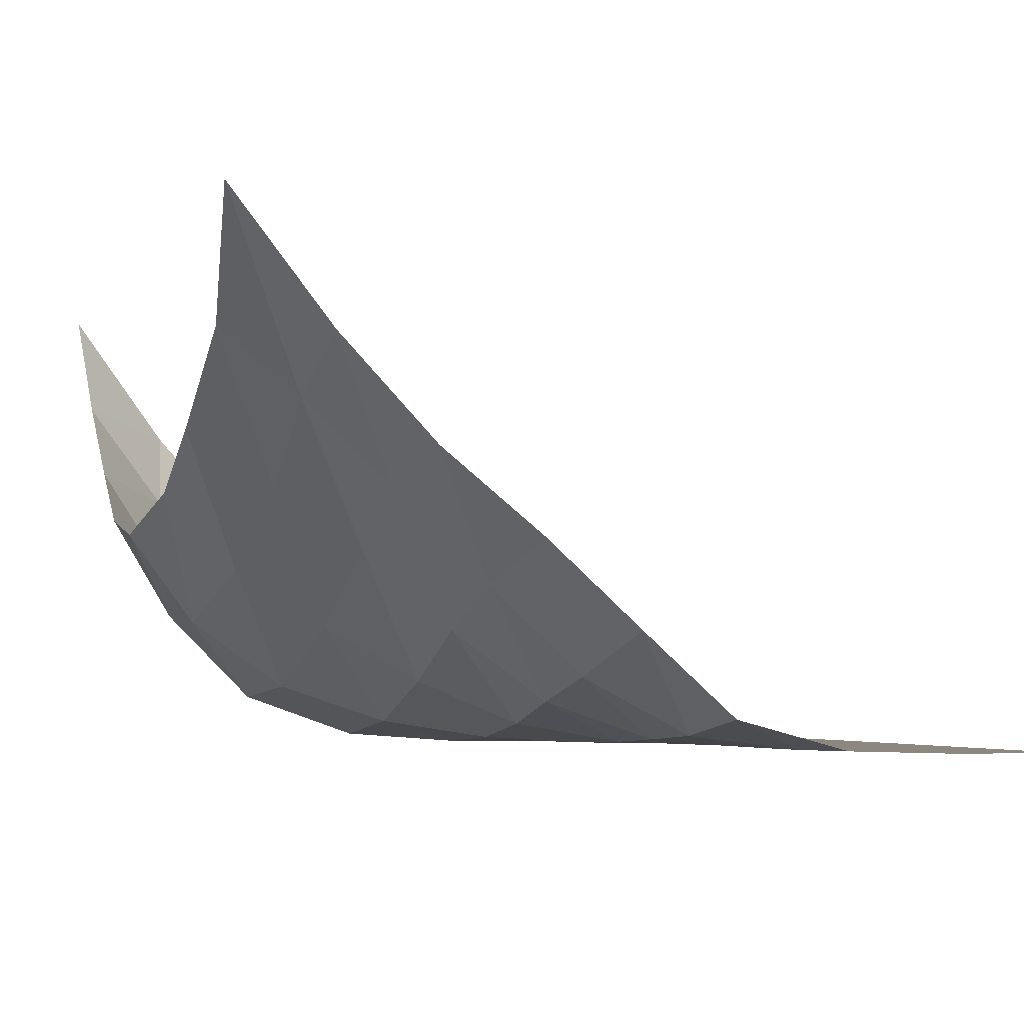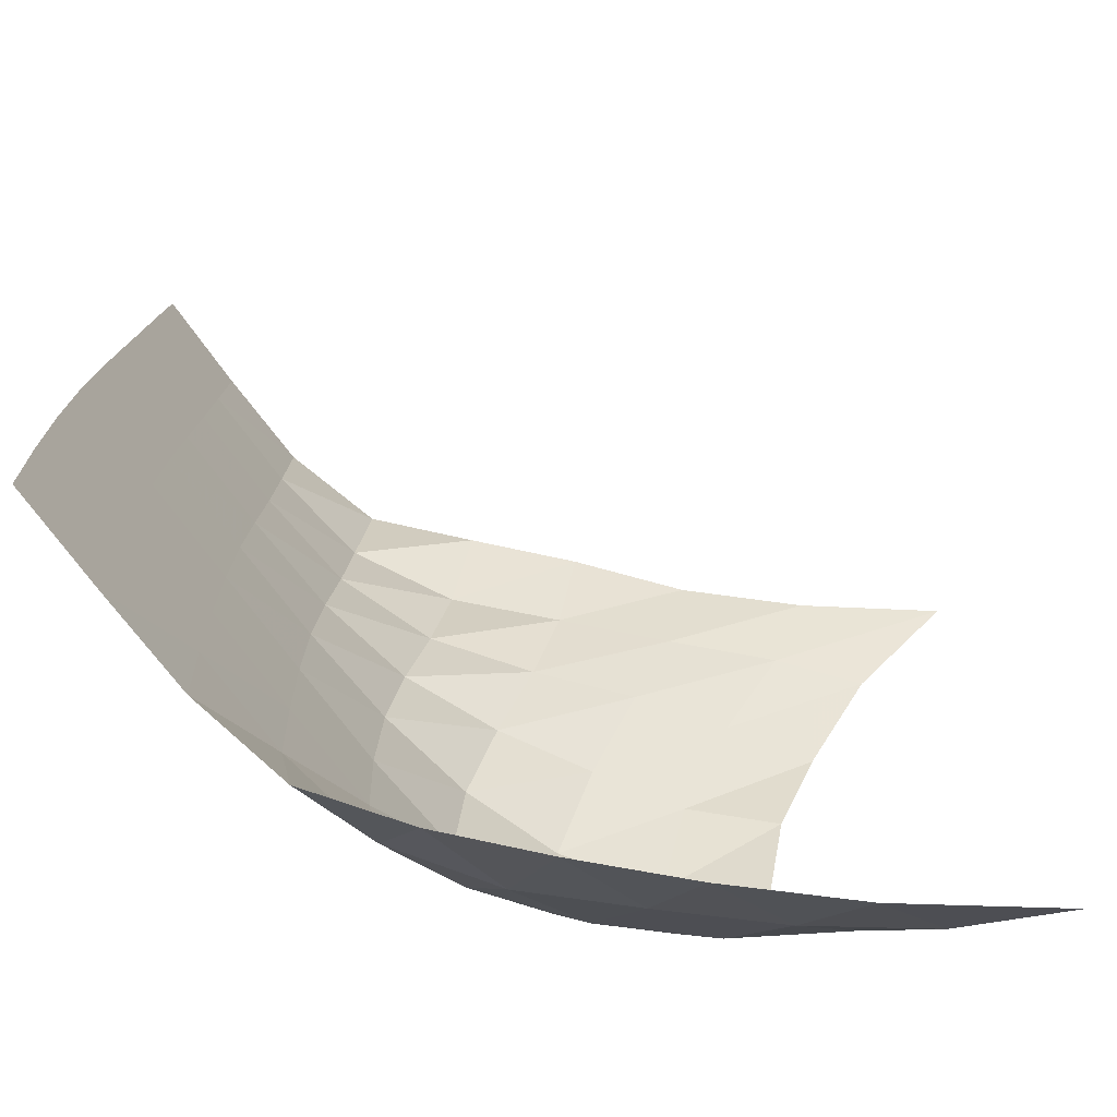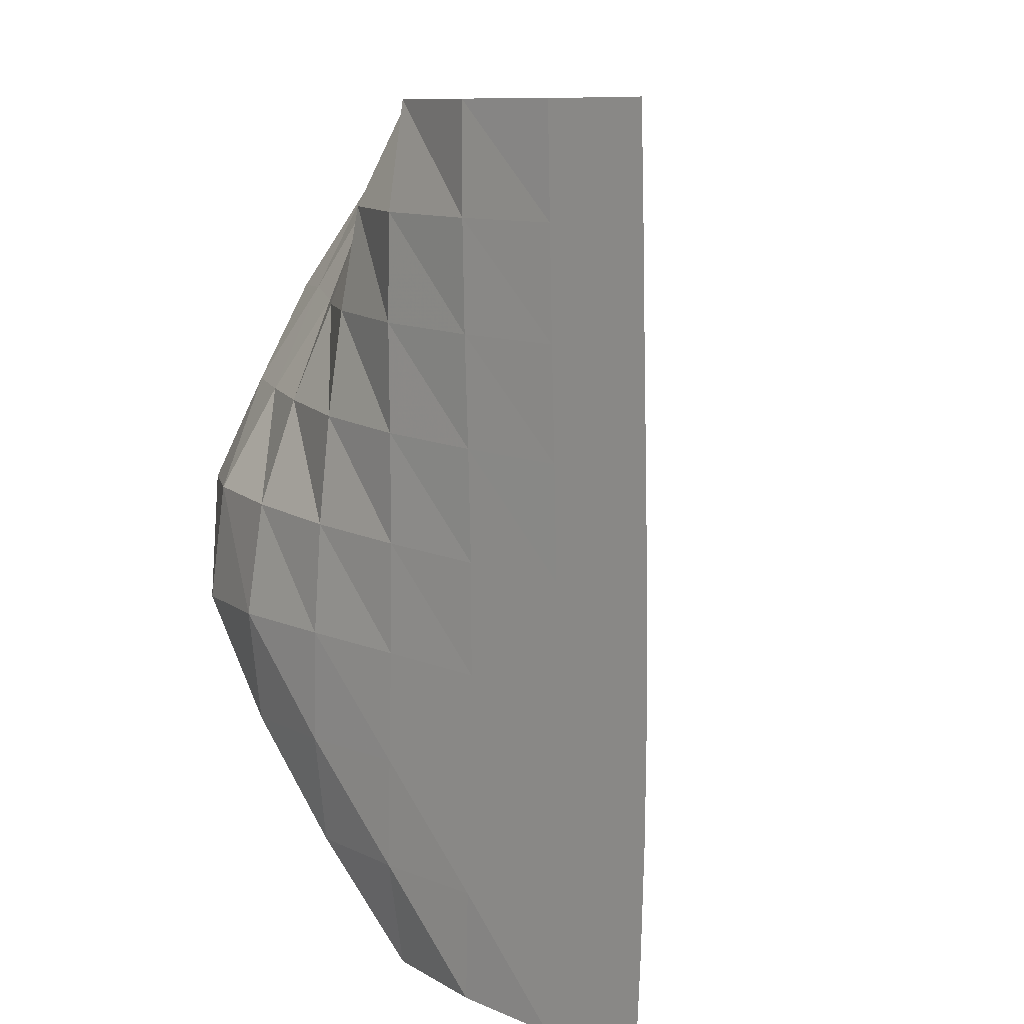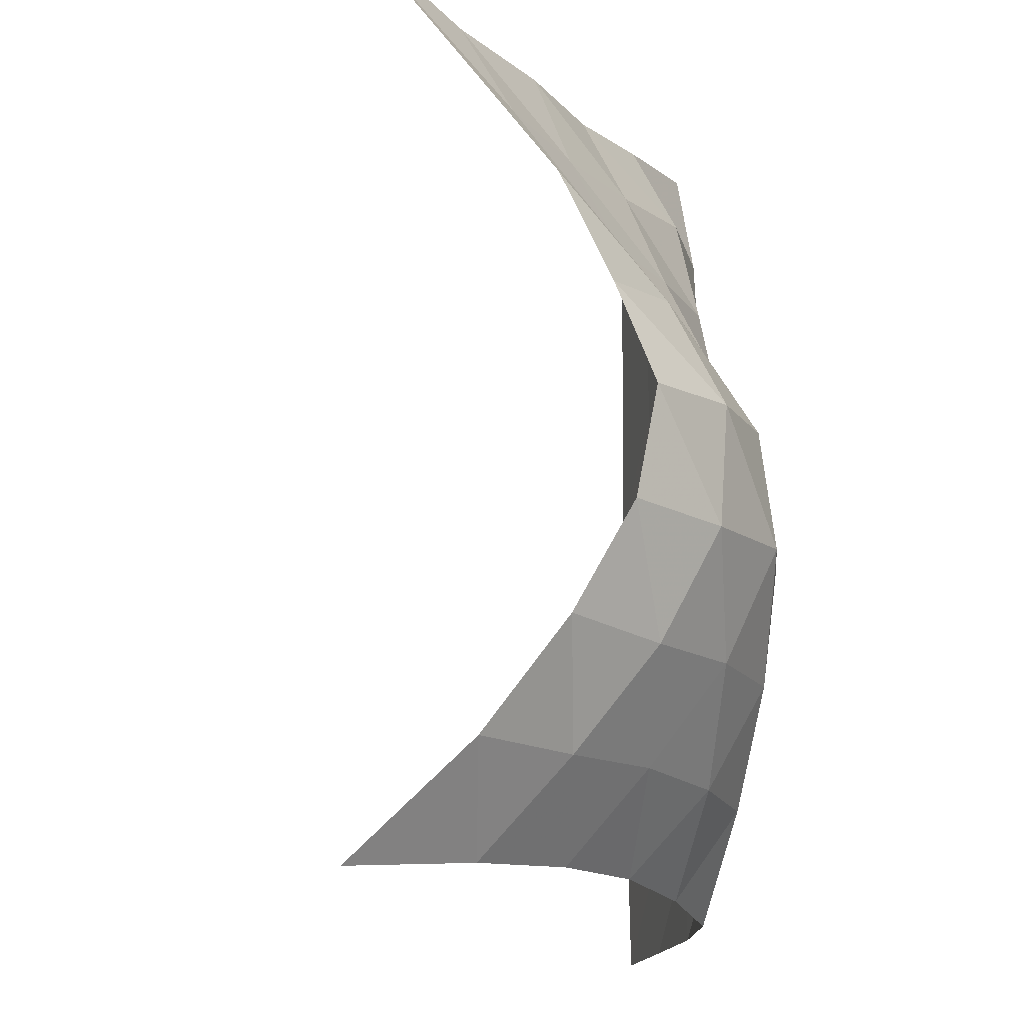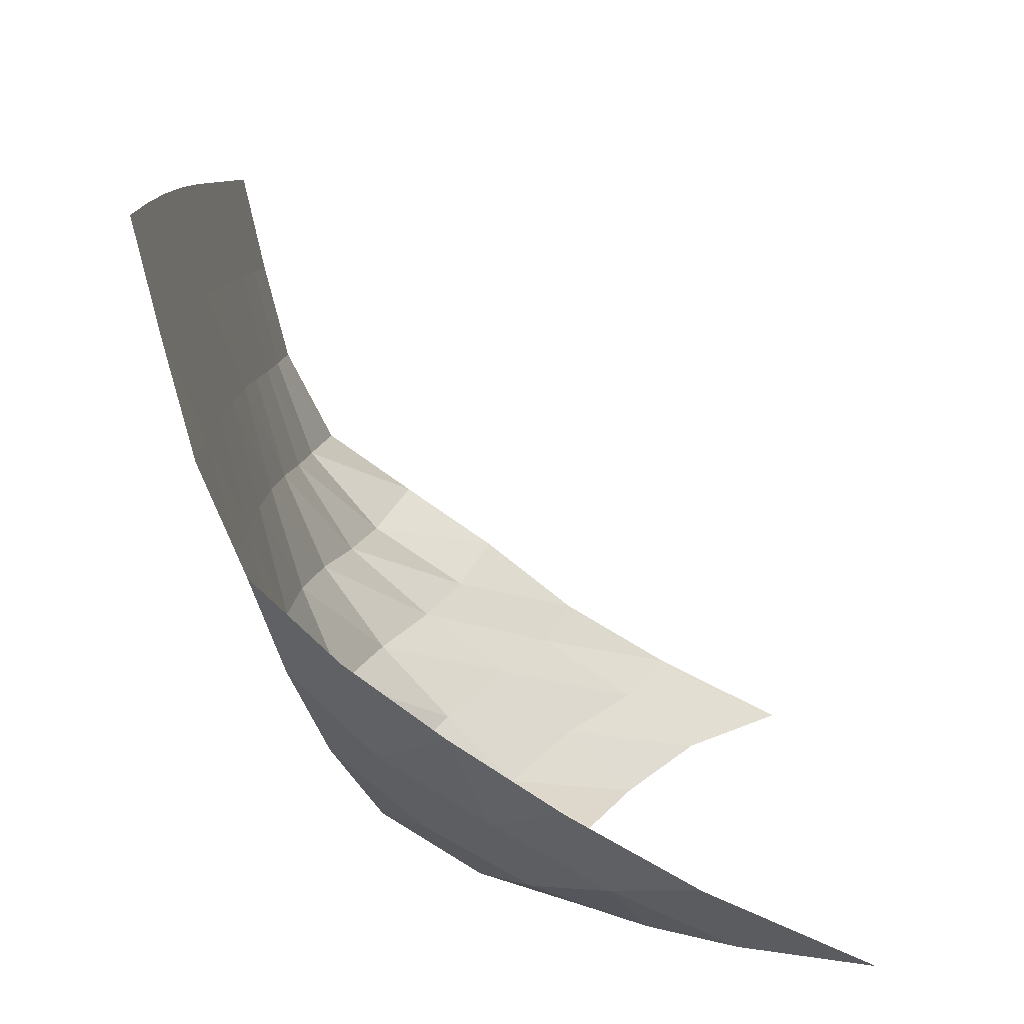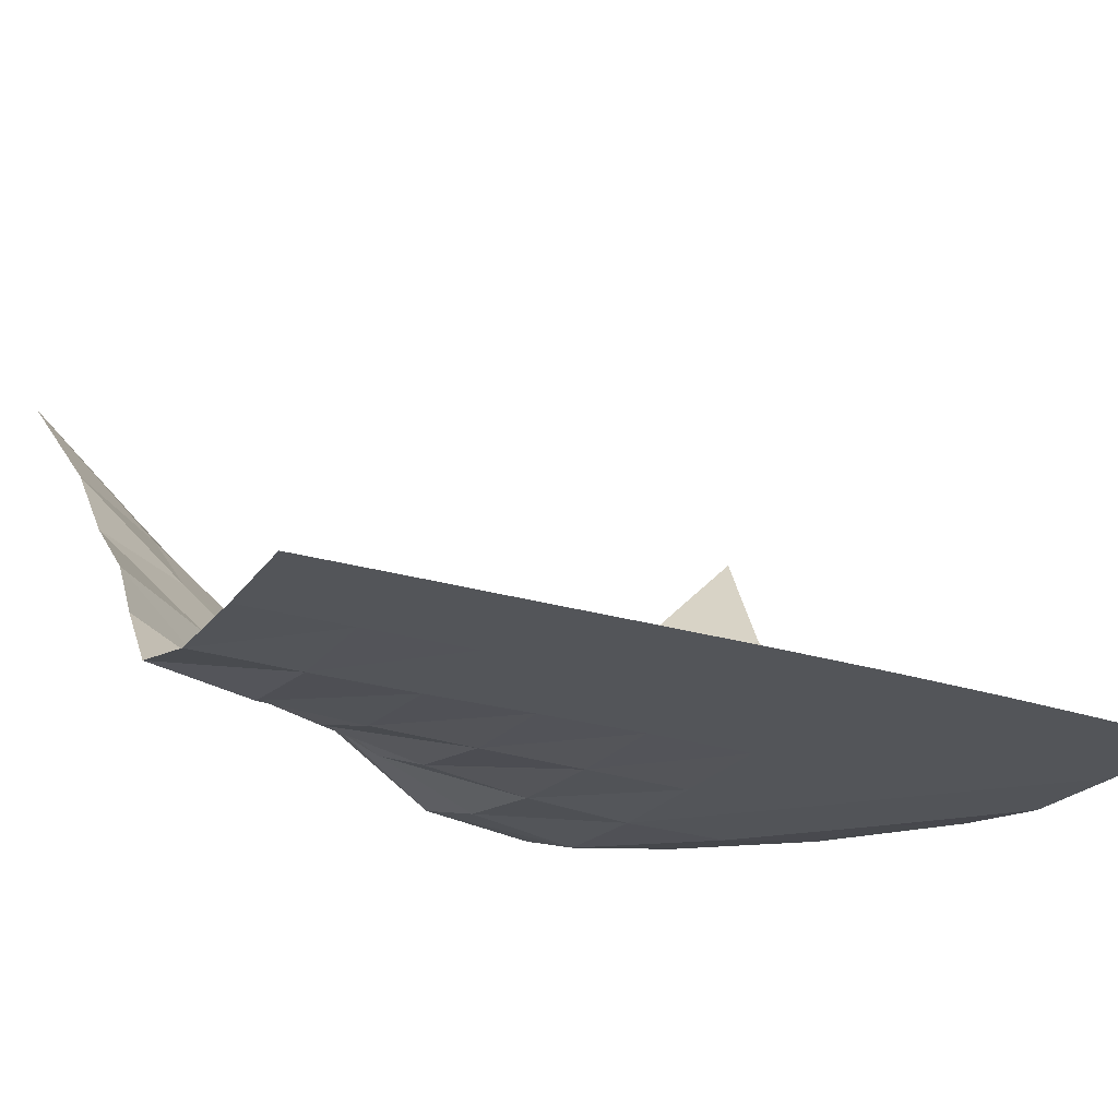
<metadata>
{"format":"obj","ext":"obj","renderer":"f3d","projection":"perspective","resolution":1024,"background":"white","views":[{"elev":-4.1,"azim":-18.5,"up":"+Y"},{"elev":-74.7,"azim":126.0,"up":"+Z"},{"elev":11.2,"azim":44.5,"up":"+Z"},{"elev":-17.2,"azim":-104.2,"up":"+Z"},{"elev":-79.8,"azim":102.6,"up":"+Z"},{"elev":-24.5,"azim":62.1,"up":"+Y"}]}
</metadata>
<code>
v -1 0 -1
v -0.9993 -0.2693 -0.7322
v -1.004 -0.4606 -0.4726
v -1.017 -0.5967 -0.2231
v -1.021 -0.6461 0.03134
v -0.983 -0.5647 0.2682
v -0.9808 -0.4451 0.5104
v -0.9634 -0.2525 0.7437
v -1 0 1
v -0.7802 -0.3187 -0.949
v -0.8166 -0.514 -0.7241
v -0.8484 -0.6966 -0.4851
v -0.8779 -0.8281 -0.2272
v -0.8743 -0.8489 0.05055
v -0.8248 -0.7366 0.2998
v -0.7883 -0.5697 0.5265
v -0.782 -0.3949 0.7445
v -0.7585 -0.2787 0.9459
v -0.565 -0.5658 -0.9172
v -0.6171 -0.74 -0.7035
v -0.6585 -0.9081 -0.4711
v -0.6857 -1.025 -0.2094
v -0.6634 -0.9986 0.06927
v -0.6191 -0.8623 0.3065
v -0.5865 -0.7045 0.5191
v -0.5774 -0.5853 0.7356
v -0.5433 -0.5076 0.9557
v -0.3549 -0.7722 -0.9053
v -0.4162 -0.9437 -0.7066
v -0.4384 -1.076 -0.4648
v -0.4301 -1.116 -0.1954
v -0.4151 -1.081 0.06972
v -0.4012 -0.9867 0.3135
v -0.3895 -0.8741 0.5353
v -0.3721 -0.7818 0.7549
v -0.3186 -0.6922 0.9696
v -0.1459 -0.9481 -0.9207
v -0.1832 -1.094 -0.7087
v -0.1737 -1.133 -0.4509
v -0.163 -1.136 -0.192
v -0.157 -1.121 0.06345
v -0.1622 -1.085 0.3114
v -0.1733 -1.032 0.5494
v -0.1732 -0.9774 0.7853
v -0.1201 -0.8825 1.004
v 0.07673 -1.09 -0.9464
v 0.08222 -1.136 -0.6986
v 0.09303 -1.14 -0.4455
v 0.1009 -1.14 -0.1926
v 0.102 -1.137 0.05874
v 0.09329 -1.129 0.3061
v 0.07856 -1.117 0.549
v 0.07063 -1.104 0.7903
v 0.07595 -1.066 1.032
v 0.3333 -1.135 -0.9482
v 0.345 -1.141 -0.6975
v 0.3548 -1.141 -0.4462
v 0.3601 -1.141 -0.1949
v 0.3588 -1.14 0.05519
v 0.3507 -1.139 0.3027
v 0.3401 -1.138 0.5475
v 0.3333 -1.137 0.7924
v 0.3287 -1.133 1.039
v 0.5906 -1.14 -0.9514
v 0.603 -1.141 -0.7002
v 0.6117 -1.141 -0.4488
v 0.6149 -1.141 -0.1975
v 0.6124 -1.141 0.05276
v 0.6055 -1.141 0.3013
v 0.5972 -1.141 0.5486
v 0.5905 -1.141 0.7961
v 0.5838 -1.14 1.044
v 0.8442 -1.141 -0.9561
v 0.8564 -1.141 -0.7042
v 0.8639 -1.141 -0.4511
v 0.8659 -1.141 -0.1982
v 0.8631 -1.141 0.0536
v 0.8567 -1.141 0.3038
v 0.8493 -1.141 0.5529
v 0.8428 -1.141 0.802
v 0.8348 -1.141 1.051
f 1 10 2
f 2 10 11
f 2 11 3
f 3 11 12
f 3 12 4
f 4 12 13
f 4 13 5
f 5 13 14
f 5 14 6
f 6 14 15
f 6 15 7
f 7 15 16
f 7 16 8
f 8 16 17
f 8 17 9
f 9 17 18
f 10 19 11
f 11 19 20
f 11 20 12
f 12 20 21
f 12 21 13
f 13 21 22
f 13 22 14
f 14 22 23
f 14 23 15
f 15 23 24
f 15 24 16
f 16 24 25
f 16 25 17
f 17 25 26
f 17 26 18
f 18 26 27
f 19 28 20
f 20 28 29
f 20 29 21
f 21 29 30
f 21 30 22
f 22 30 31
f 22 31 23
f 23 31 32
f 23 32 24
f 24 32 33
f 24 33 25
f 25 33 34
f 25 34 26
f 26 34 35
f 26 35 27
f 27 35 36
f 28 37 29
f 29 37 38
f 29 38 30
f 30 38 39
f 30 39 31
f 31 39 40
f 31 40 32
f 32 40 41
f 32 41 33
f 33 41 42
f 33 42 34
f 34 42 43
f 34 43 35
f 35 43 44
f 35 44 36
f 36 44 45
f 37 46 38
f 38 46 47
f 38 47 39
f 39 47 48
f 39 48 40
f 40 48 49
f 40 49 41
f 41 49 50
f 41 50 42
f 42 50 51
f 42 51 43
f 43 51 52
f 43 52 44
f 44 52 53
f 44 53 45
f 45 53 54
f 46 55 47
f 47 55 56
f 47 56 48
f 48 56 57
f 48 57 49
f 49 57 58
f 49 58 50
f 50 58 59
f 50 59 51
f 51 59 60
f 51 60 52
f 52 60 61
f 52 61 53
f 53 61 62
f 53 62 54
f 54 62 63
f 55 64 56
f 56 64 65
f 56 65 57
f 57 65 66
f 57 66 58
f 58 66 67
f 58 67 59
f 59 67 68
f 59 68 60
f 60 68 69
f 60 69 61
f 61 69 70
f 61 70 62
f 62 70 71
f 62 71 63
f 63 71 72
f 64 73 65
f 65 73 74
f 65 74 66
f 66 74 75
f 66 75 67
f 67 75 76
f 67 76 68
f 68 76 77
f 68 77 69
f 69 77 78
f 69 78 70
f 70 78 79
f 70 79 71
f 71 79 80
f 71 80 72
f 72 80 81

</code>
